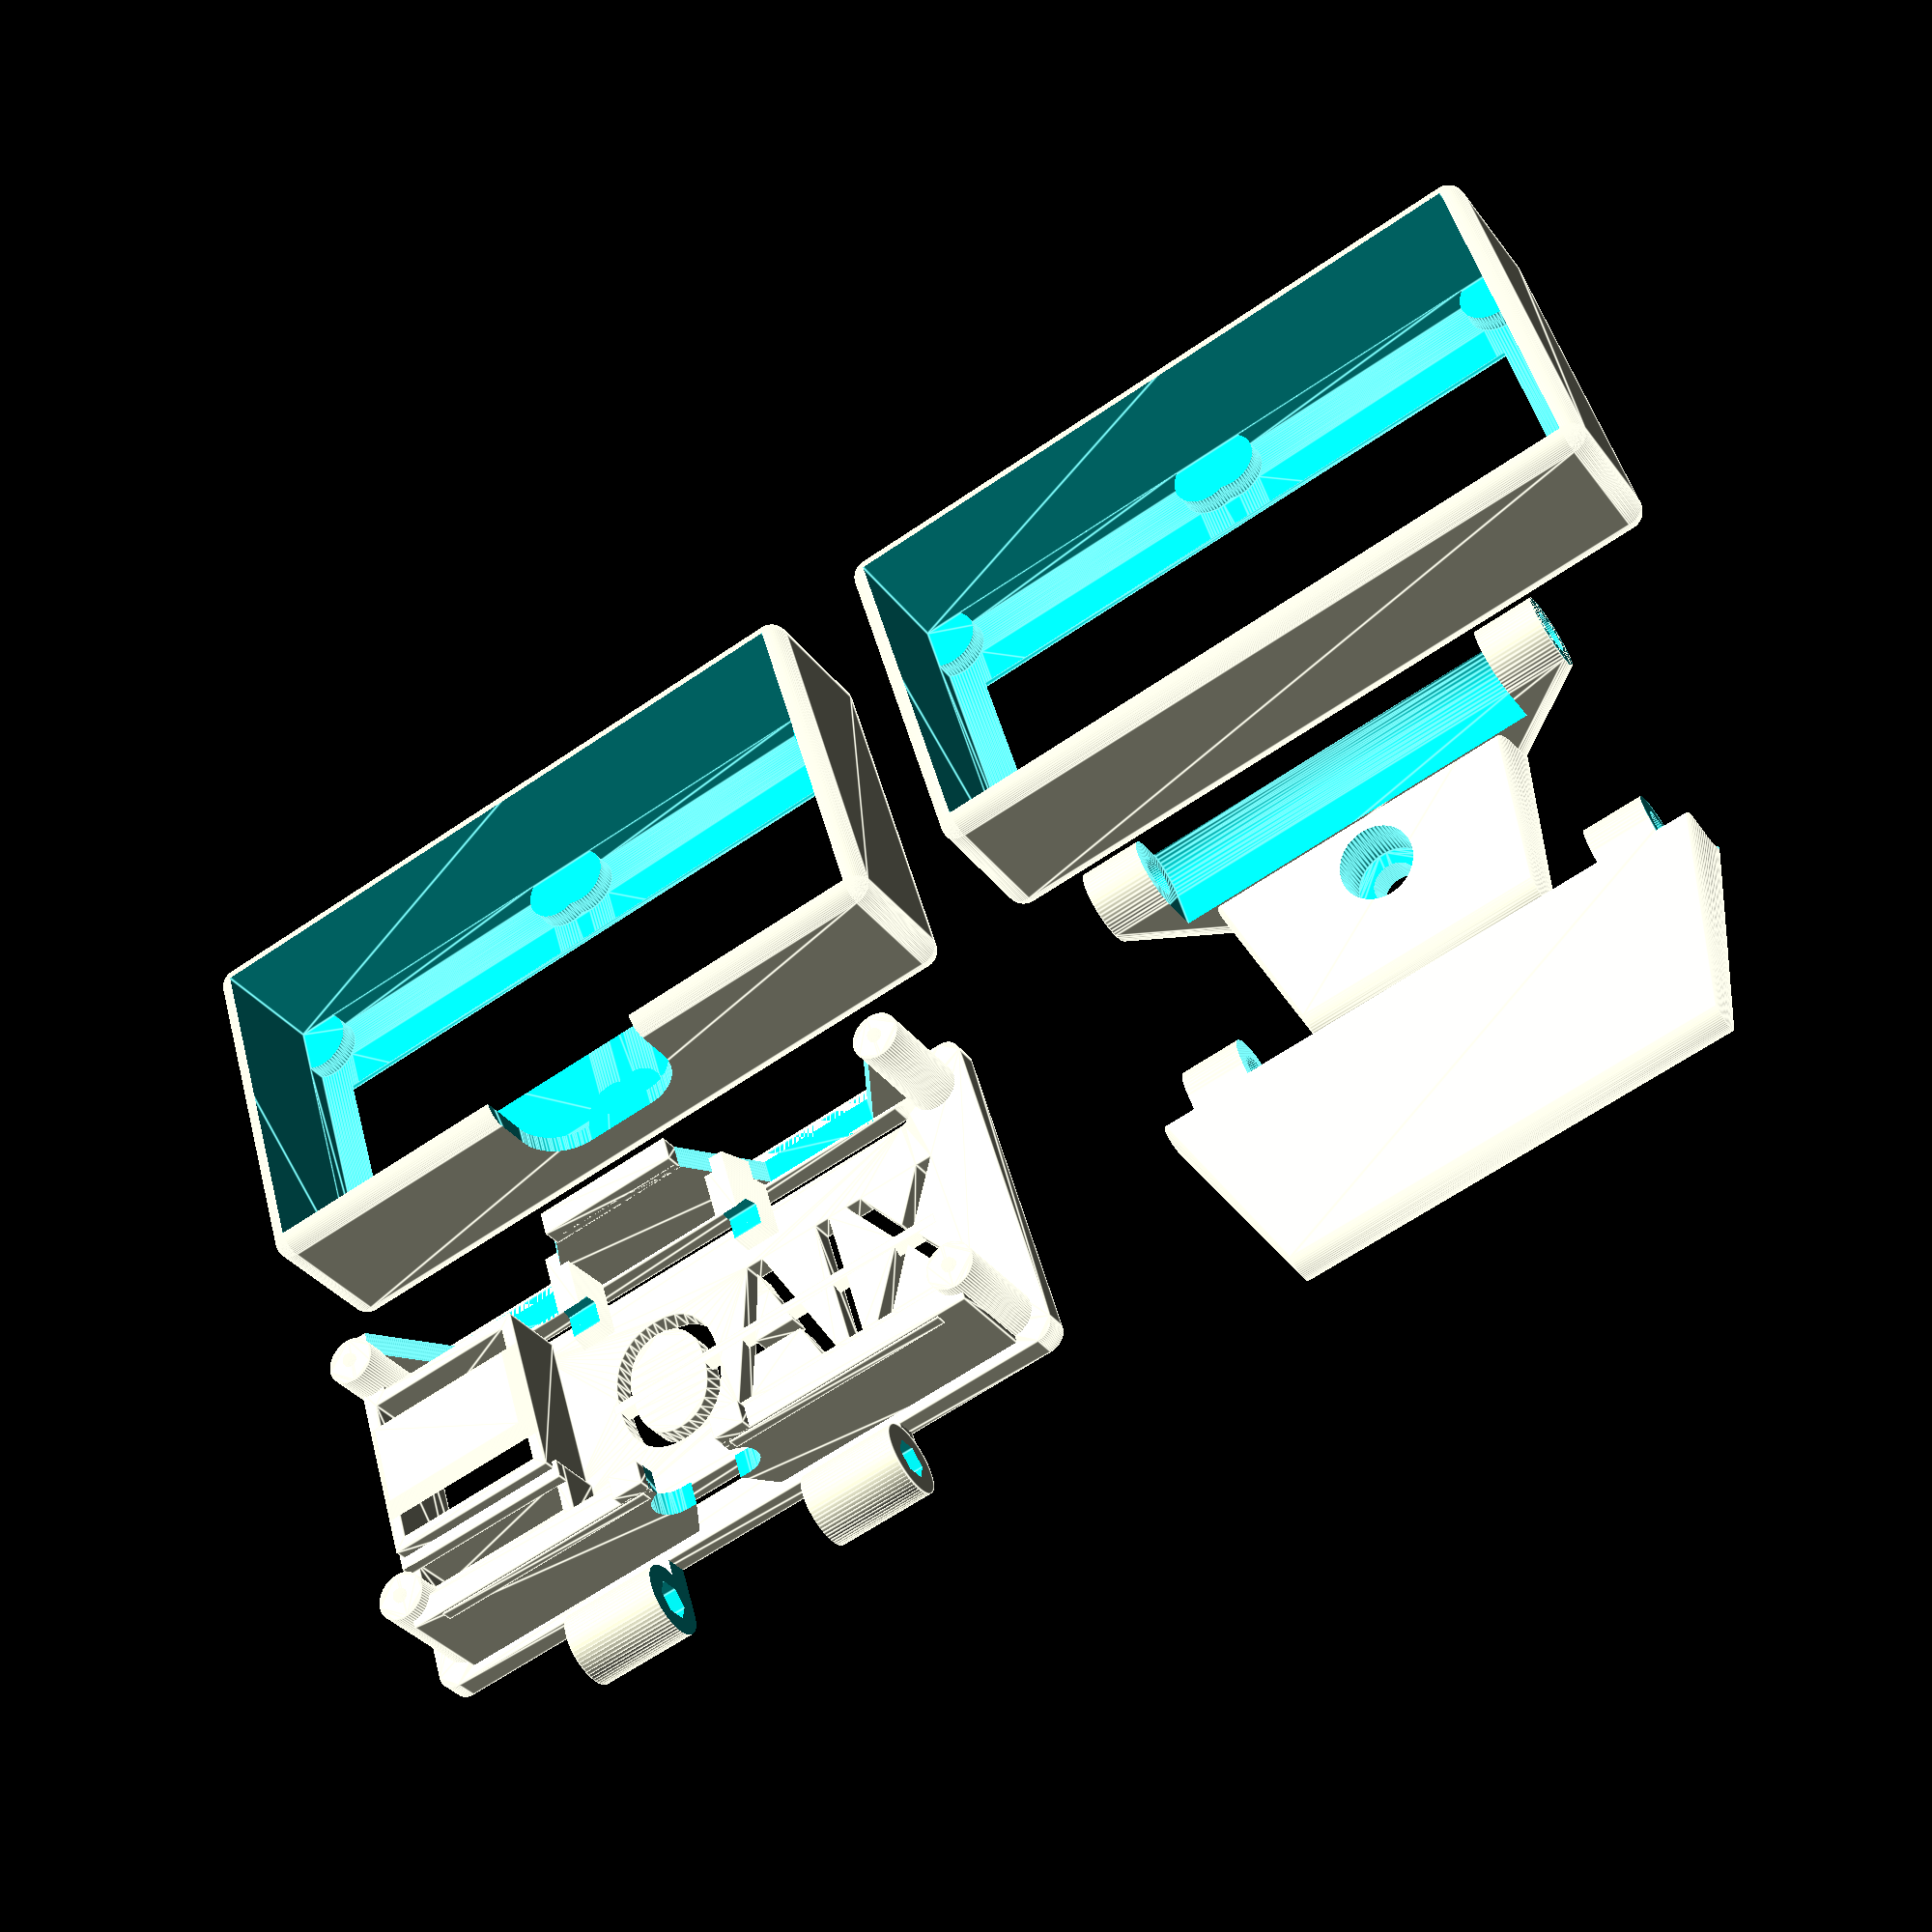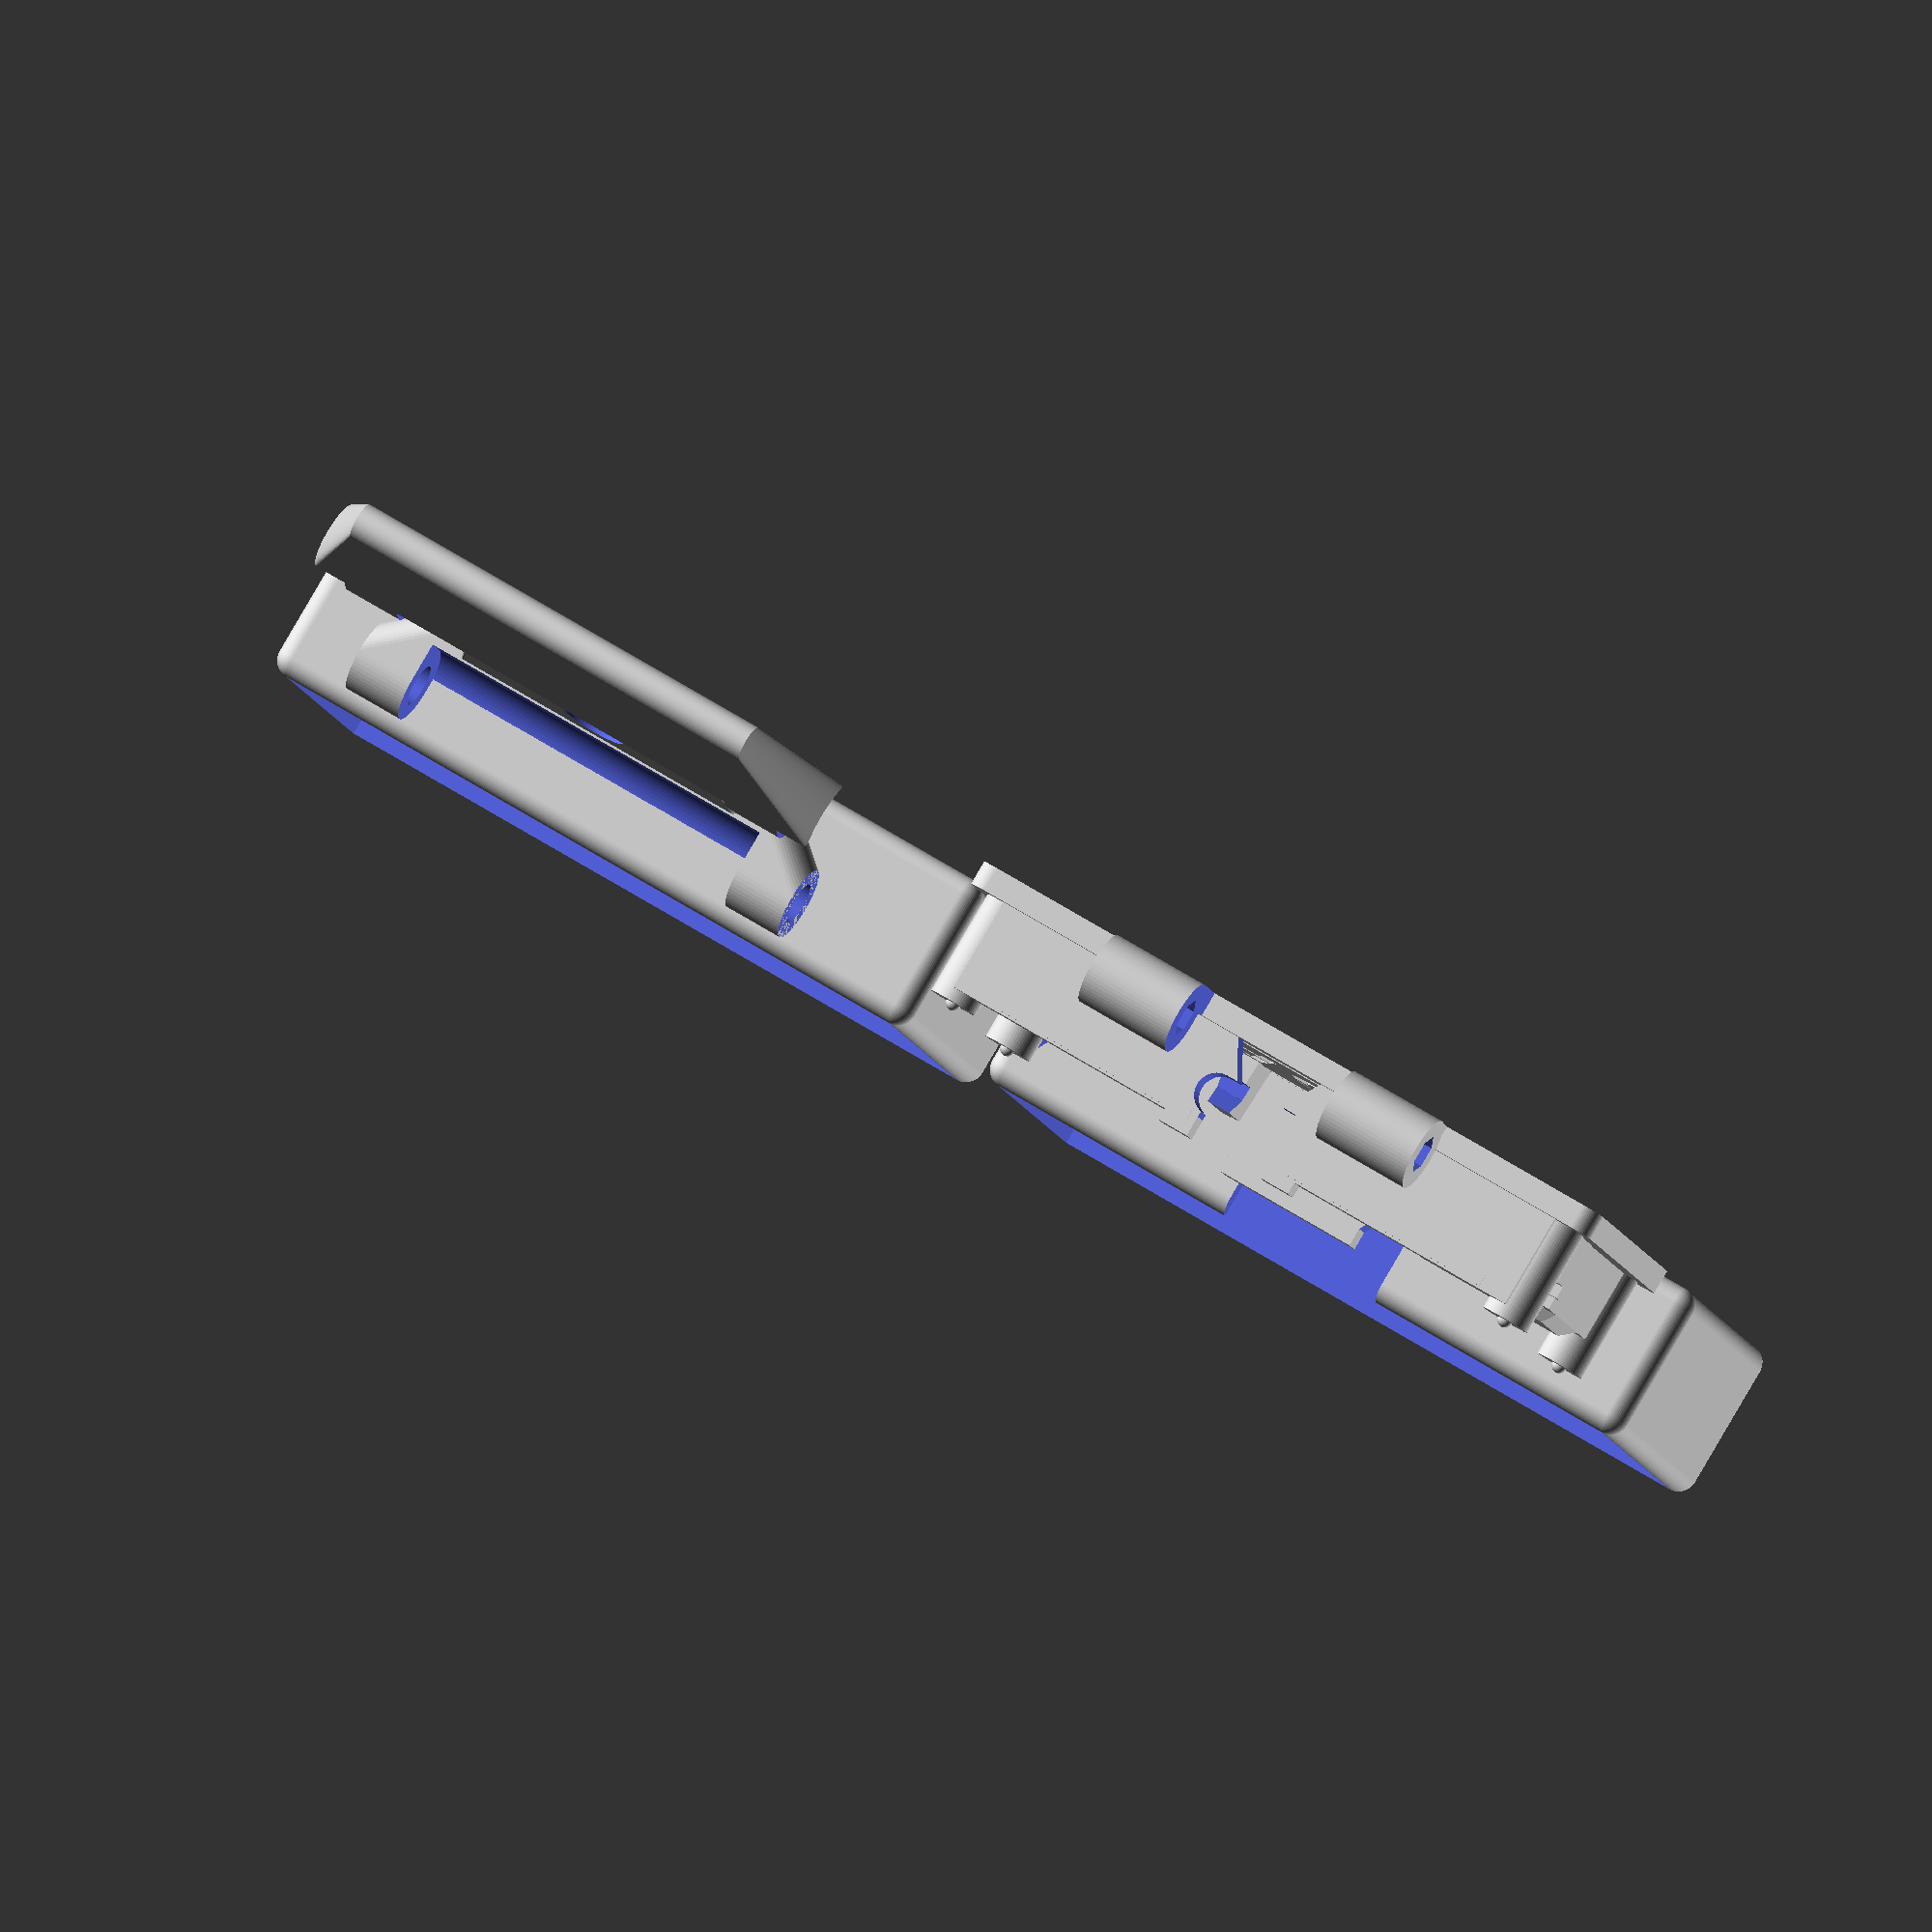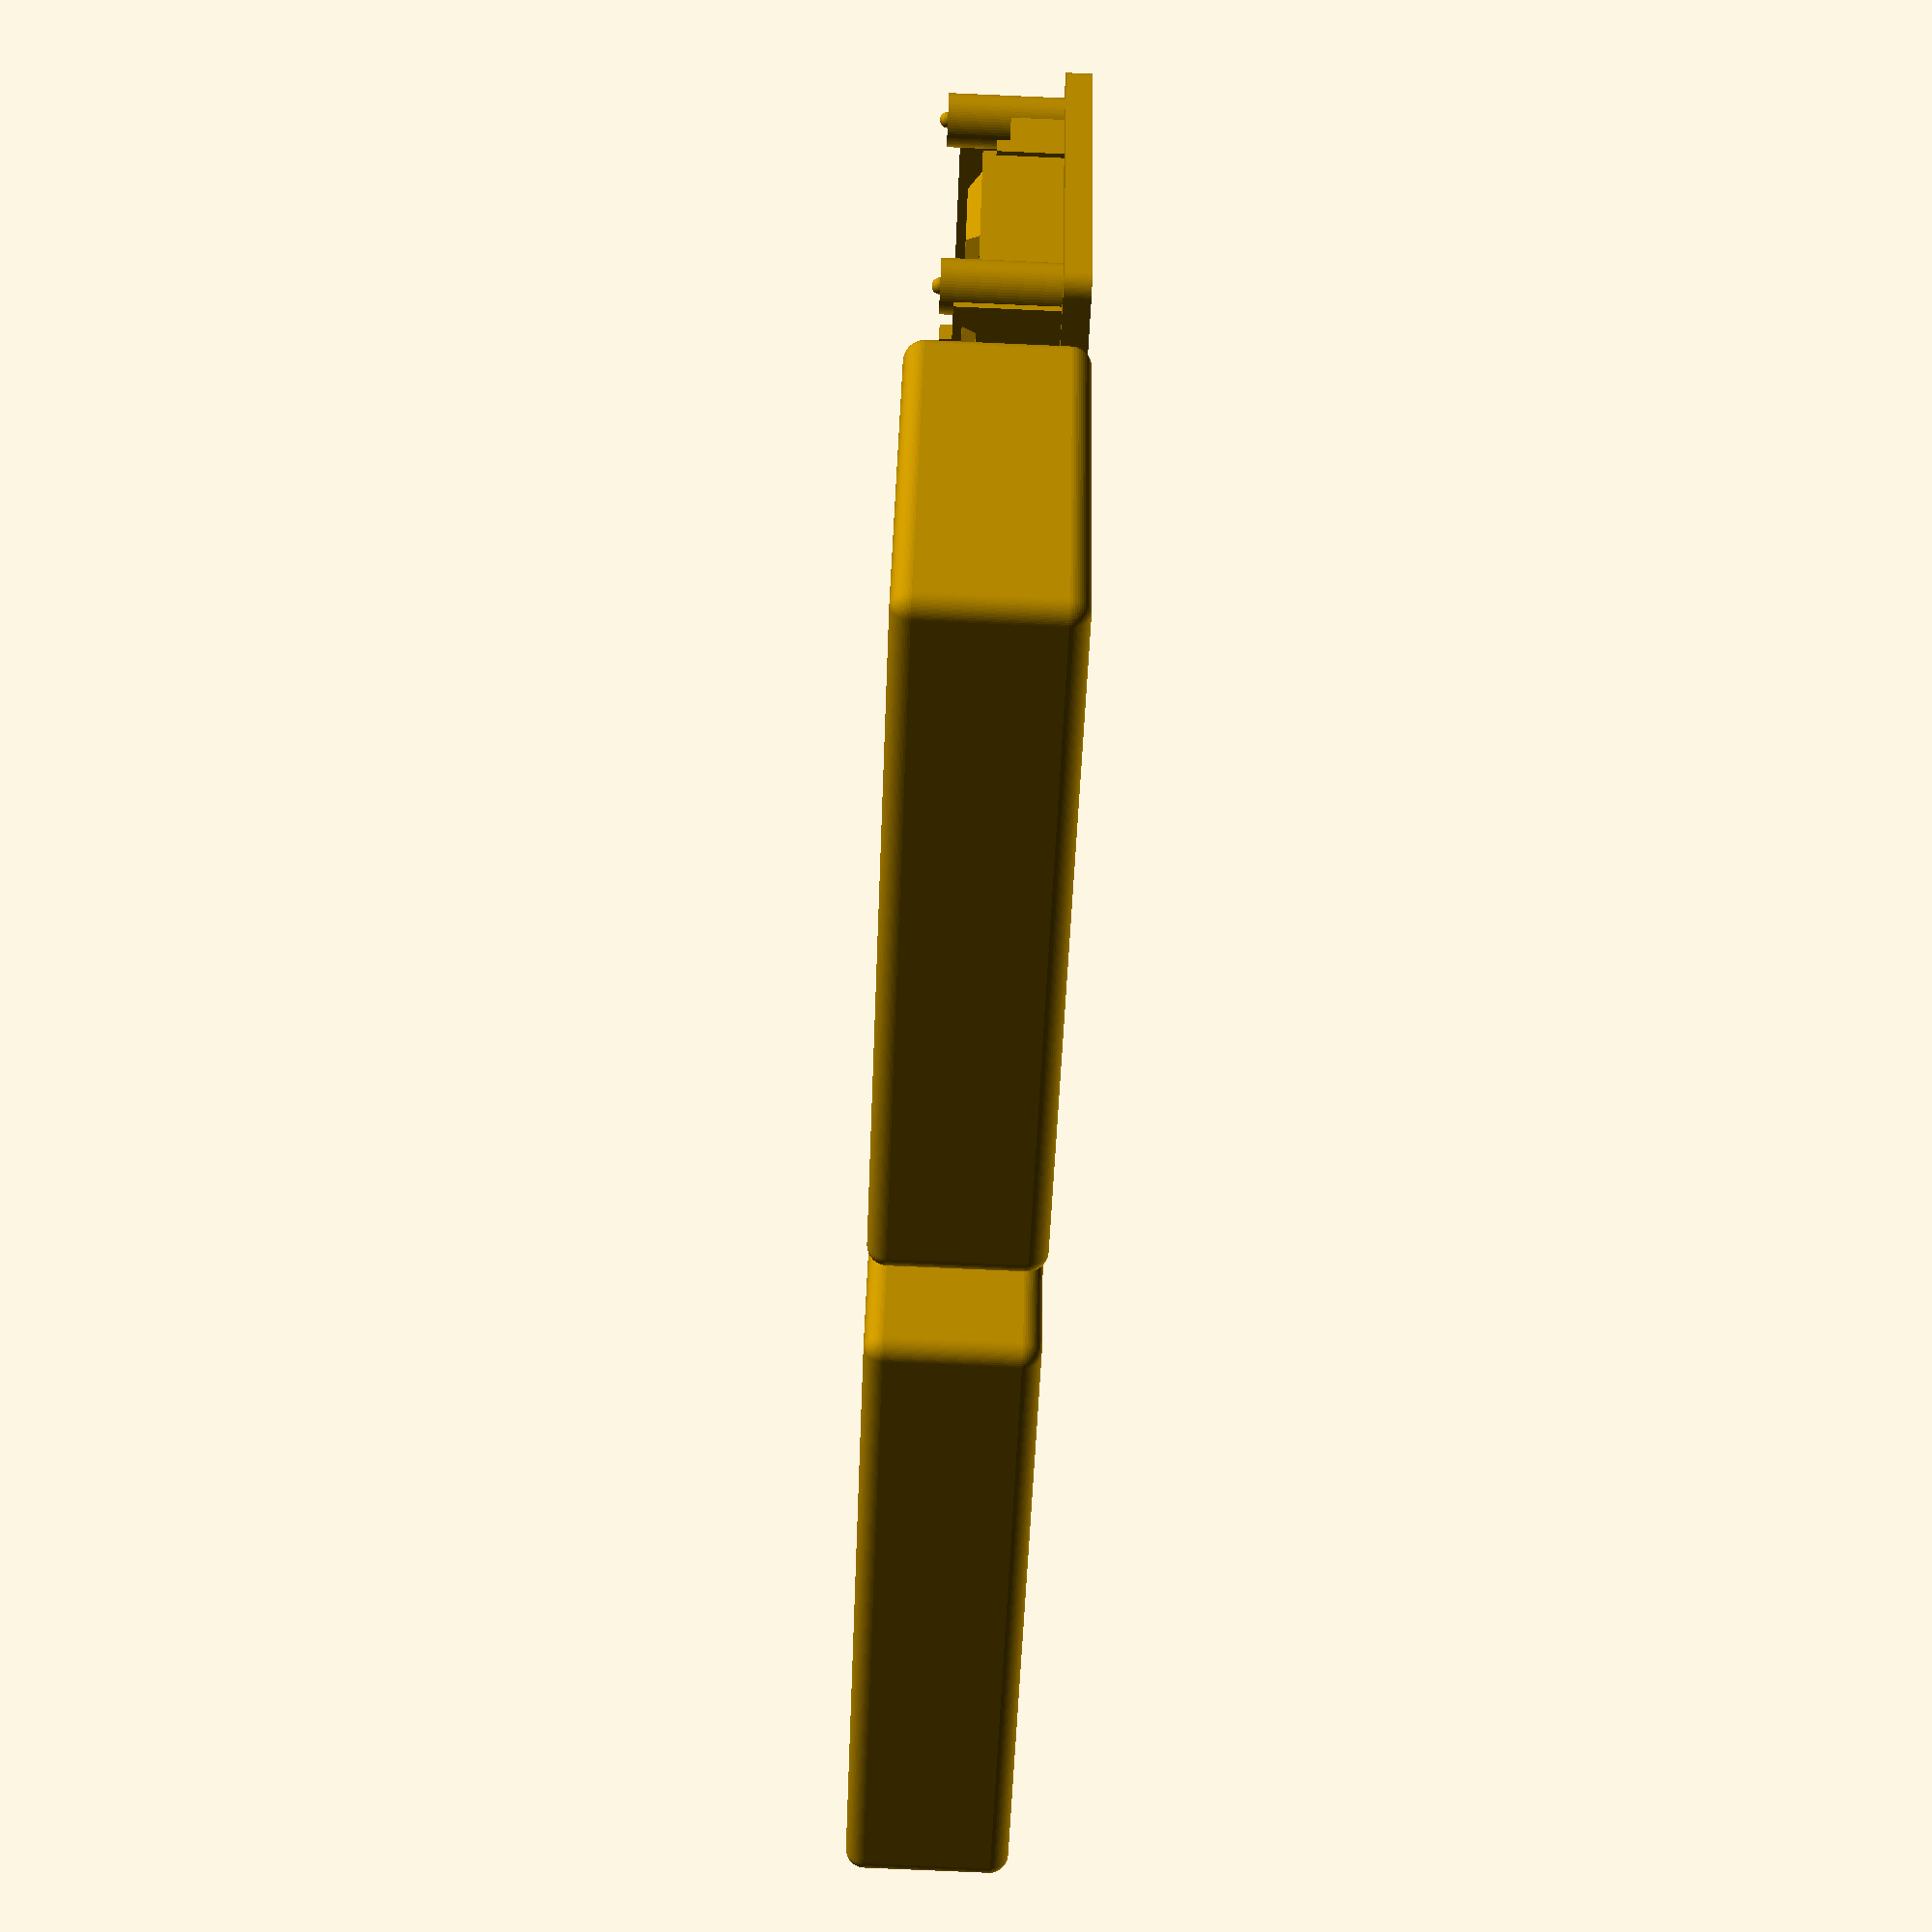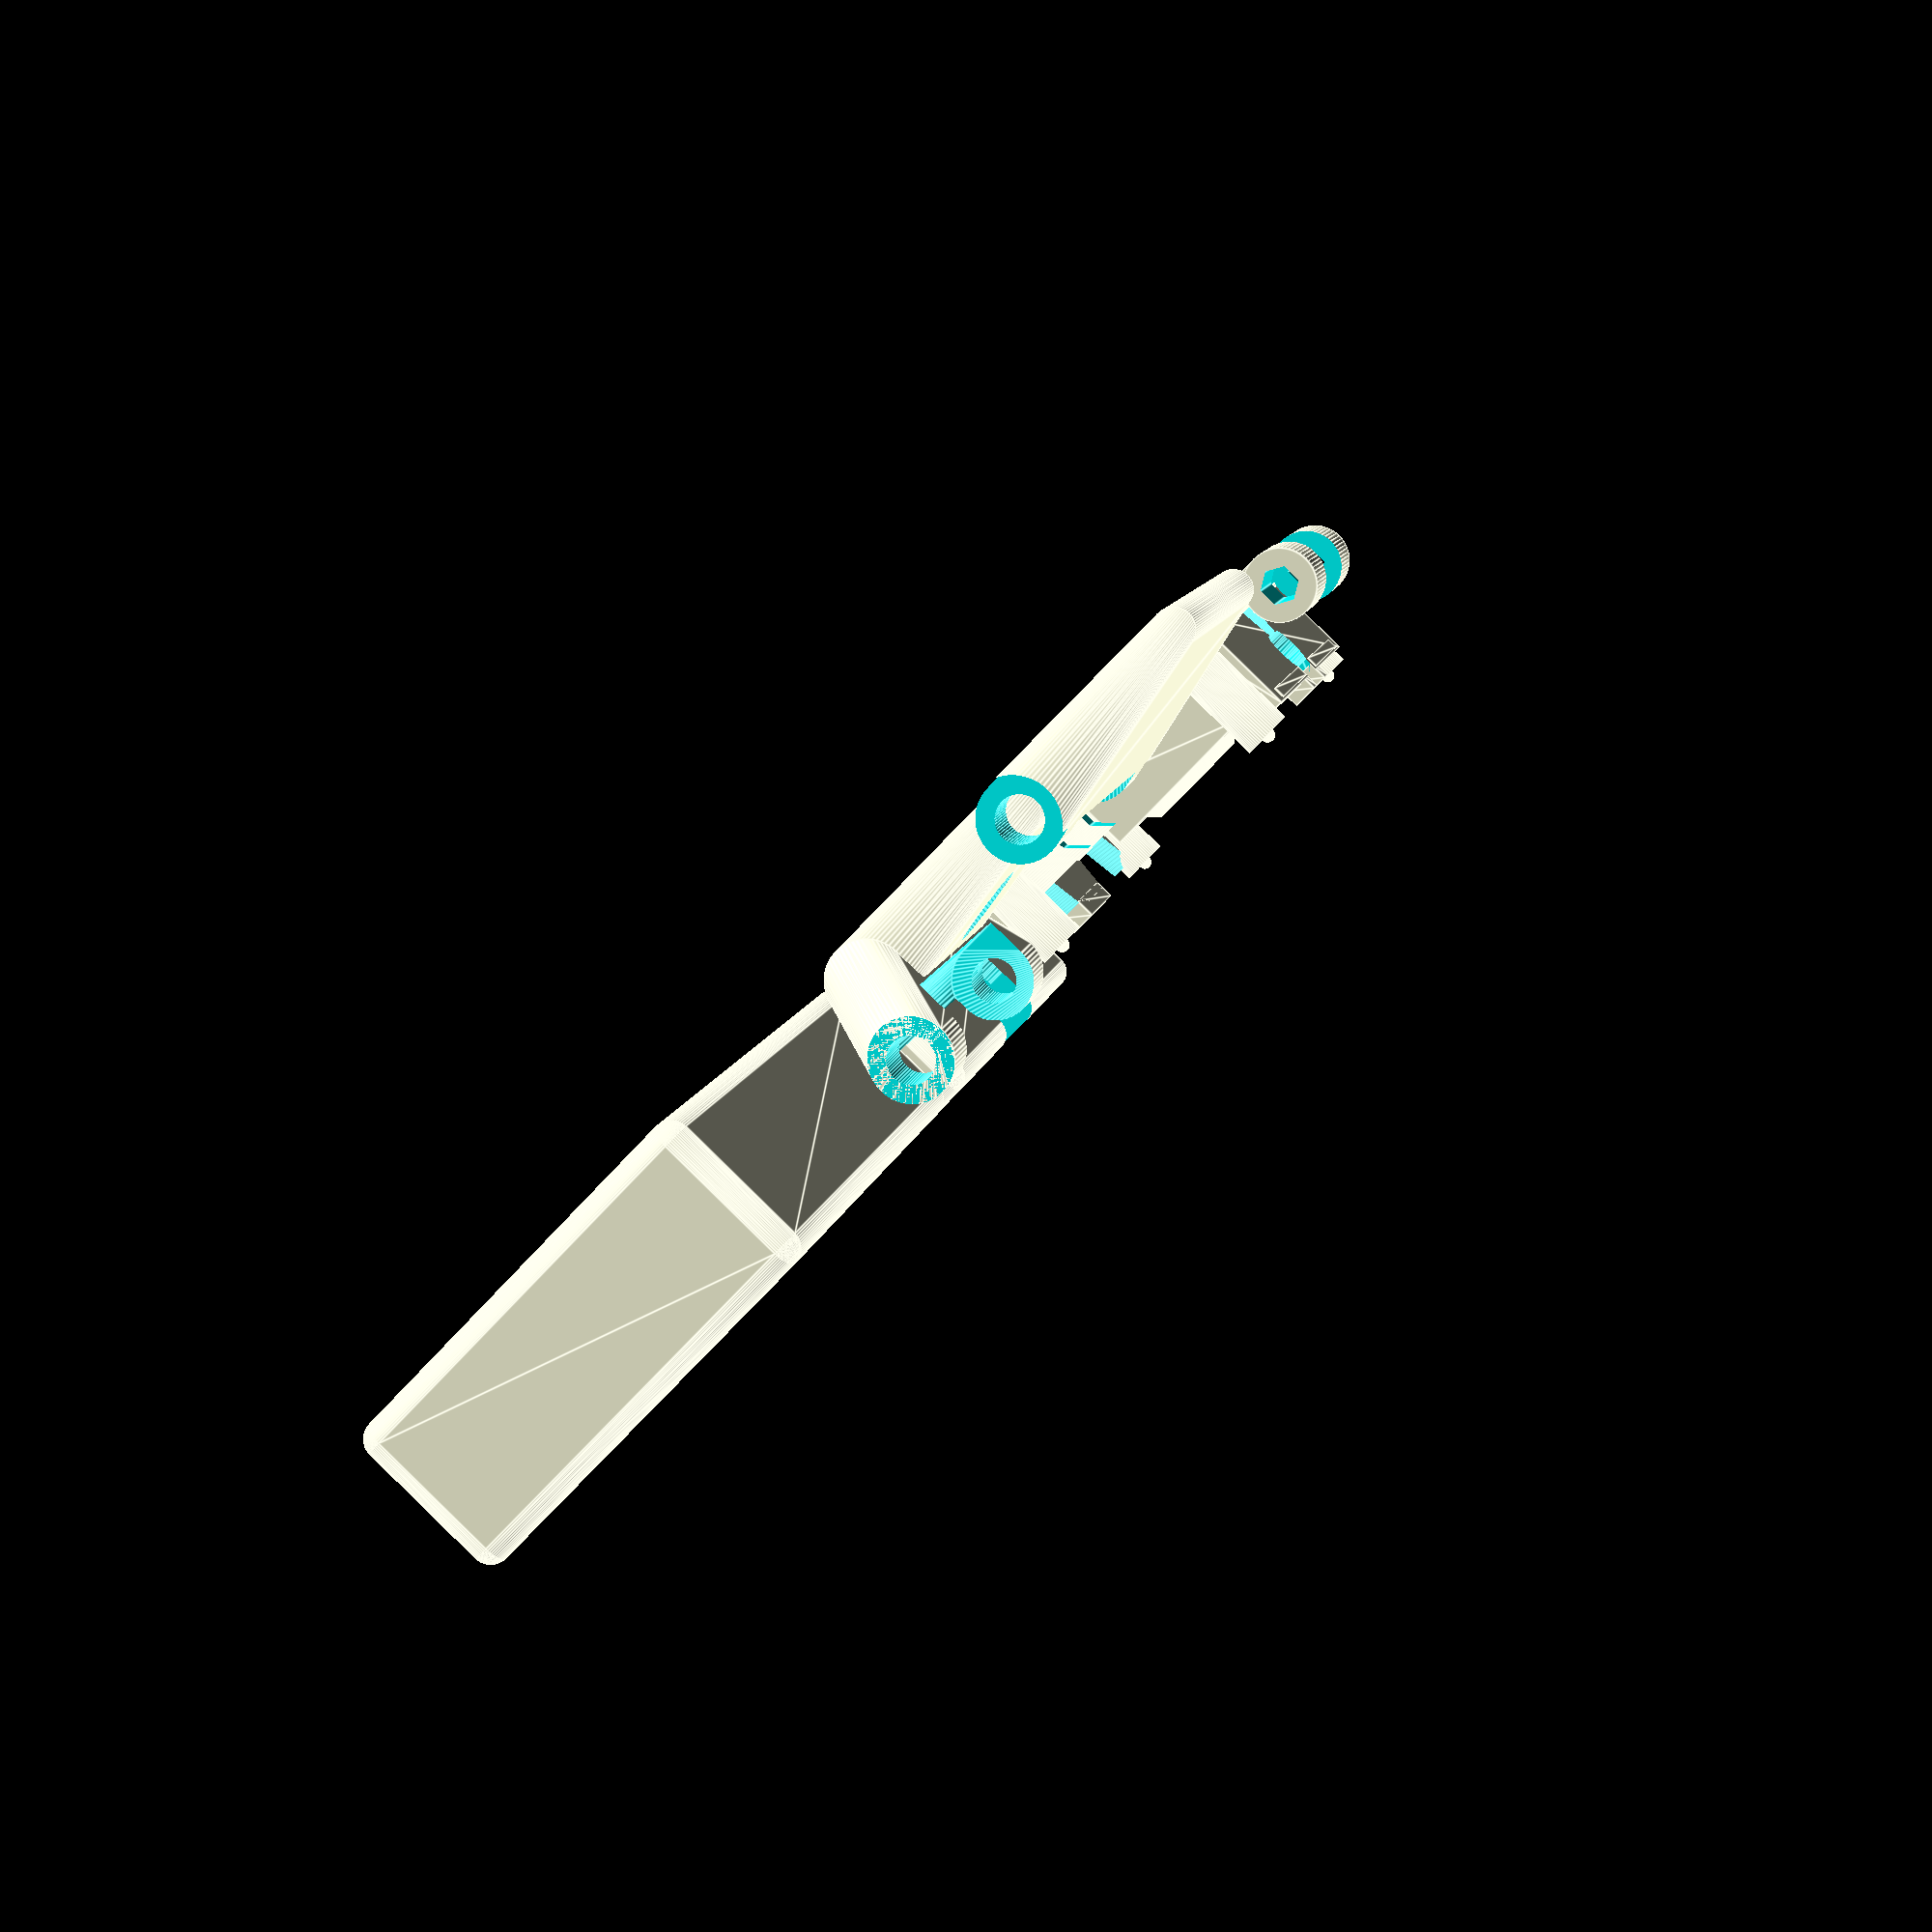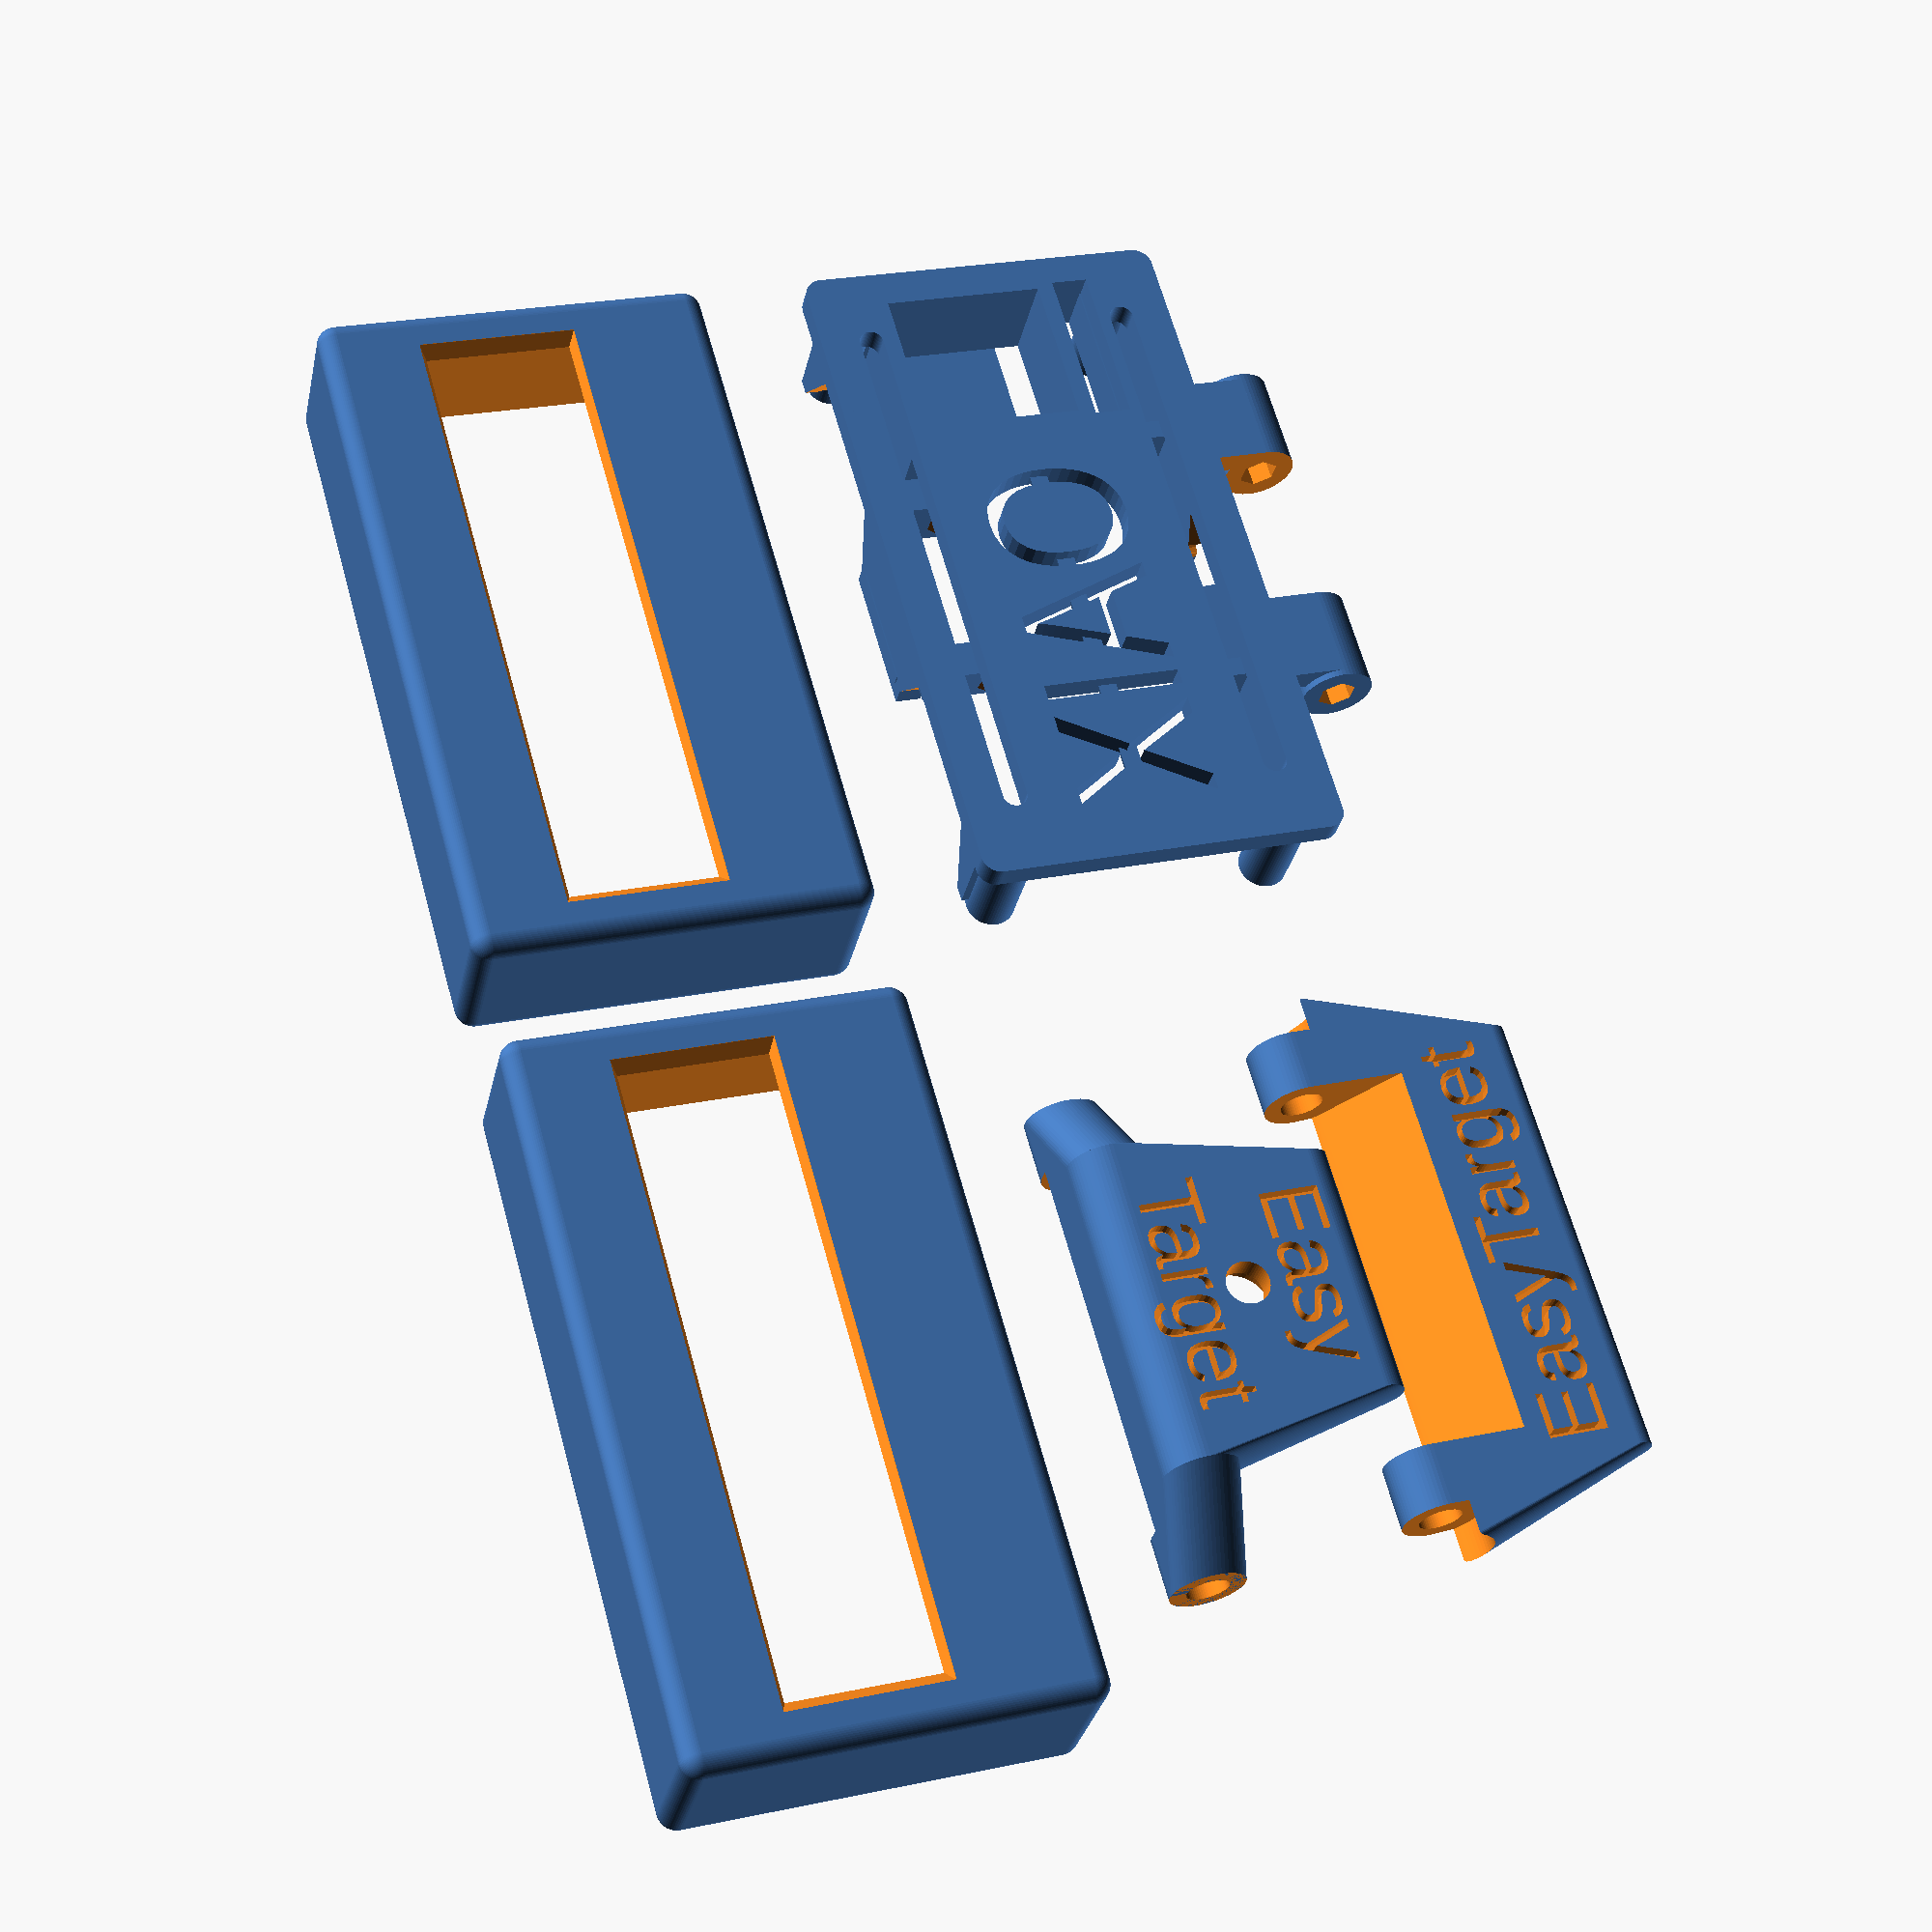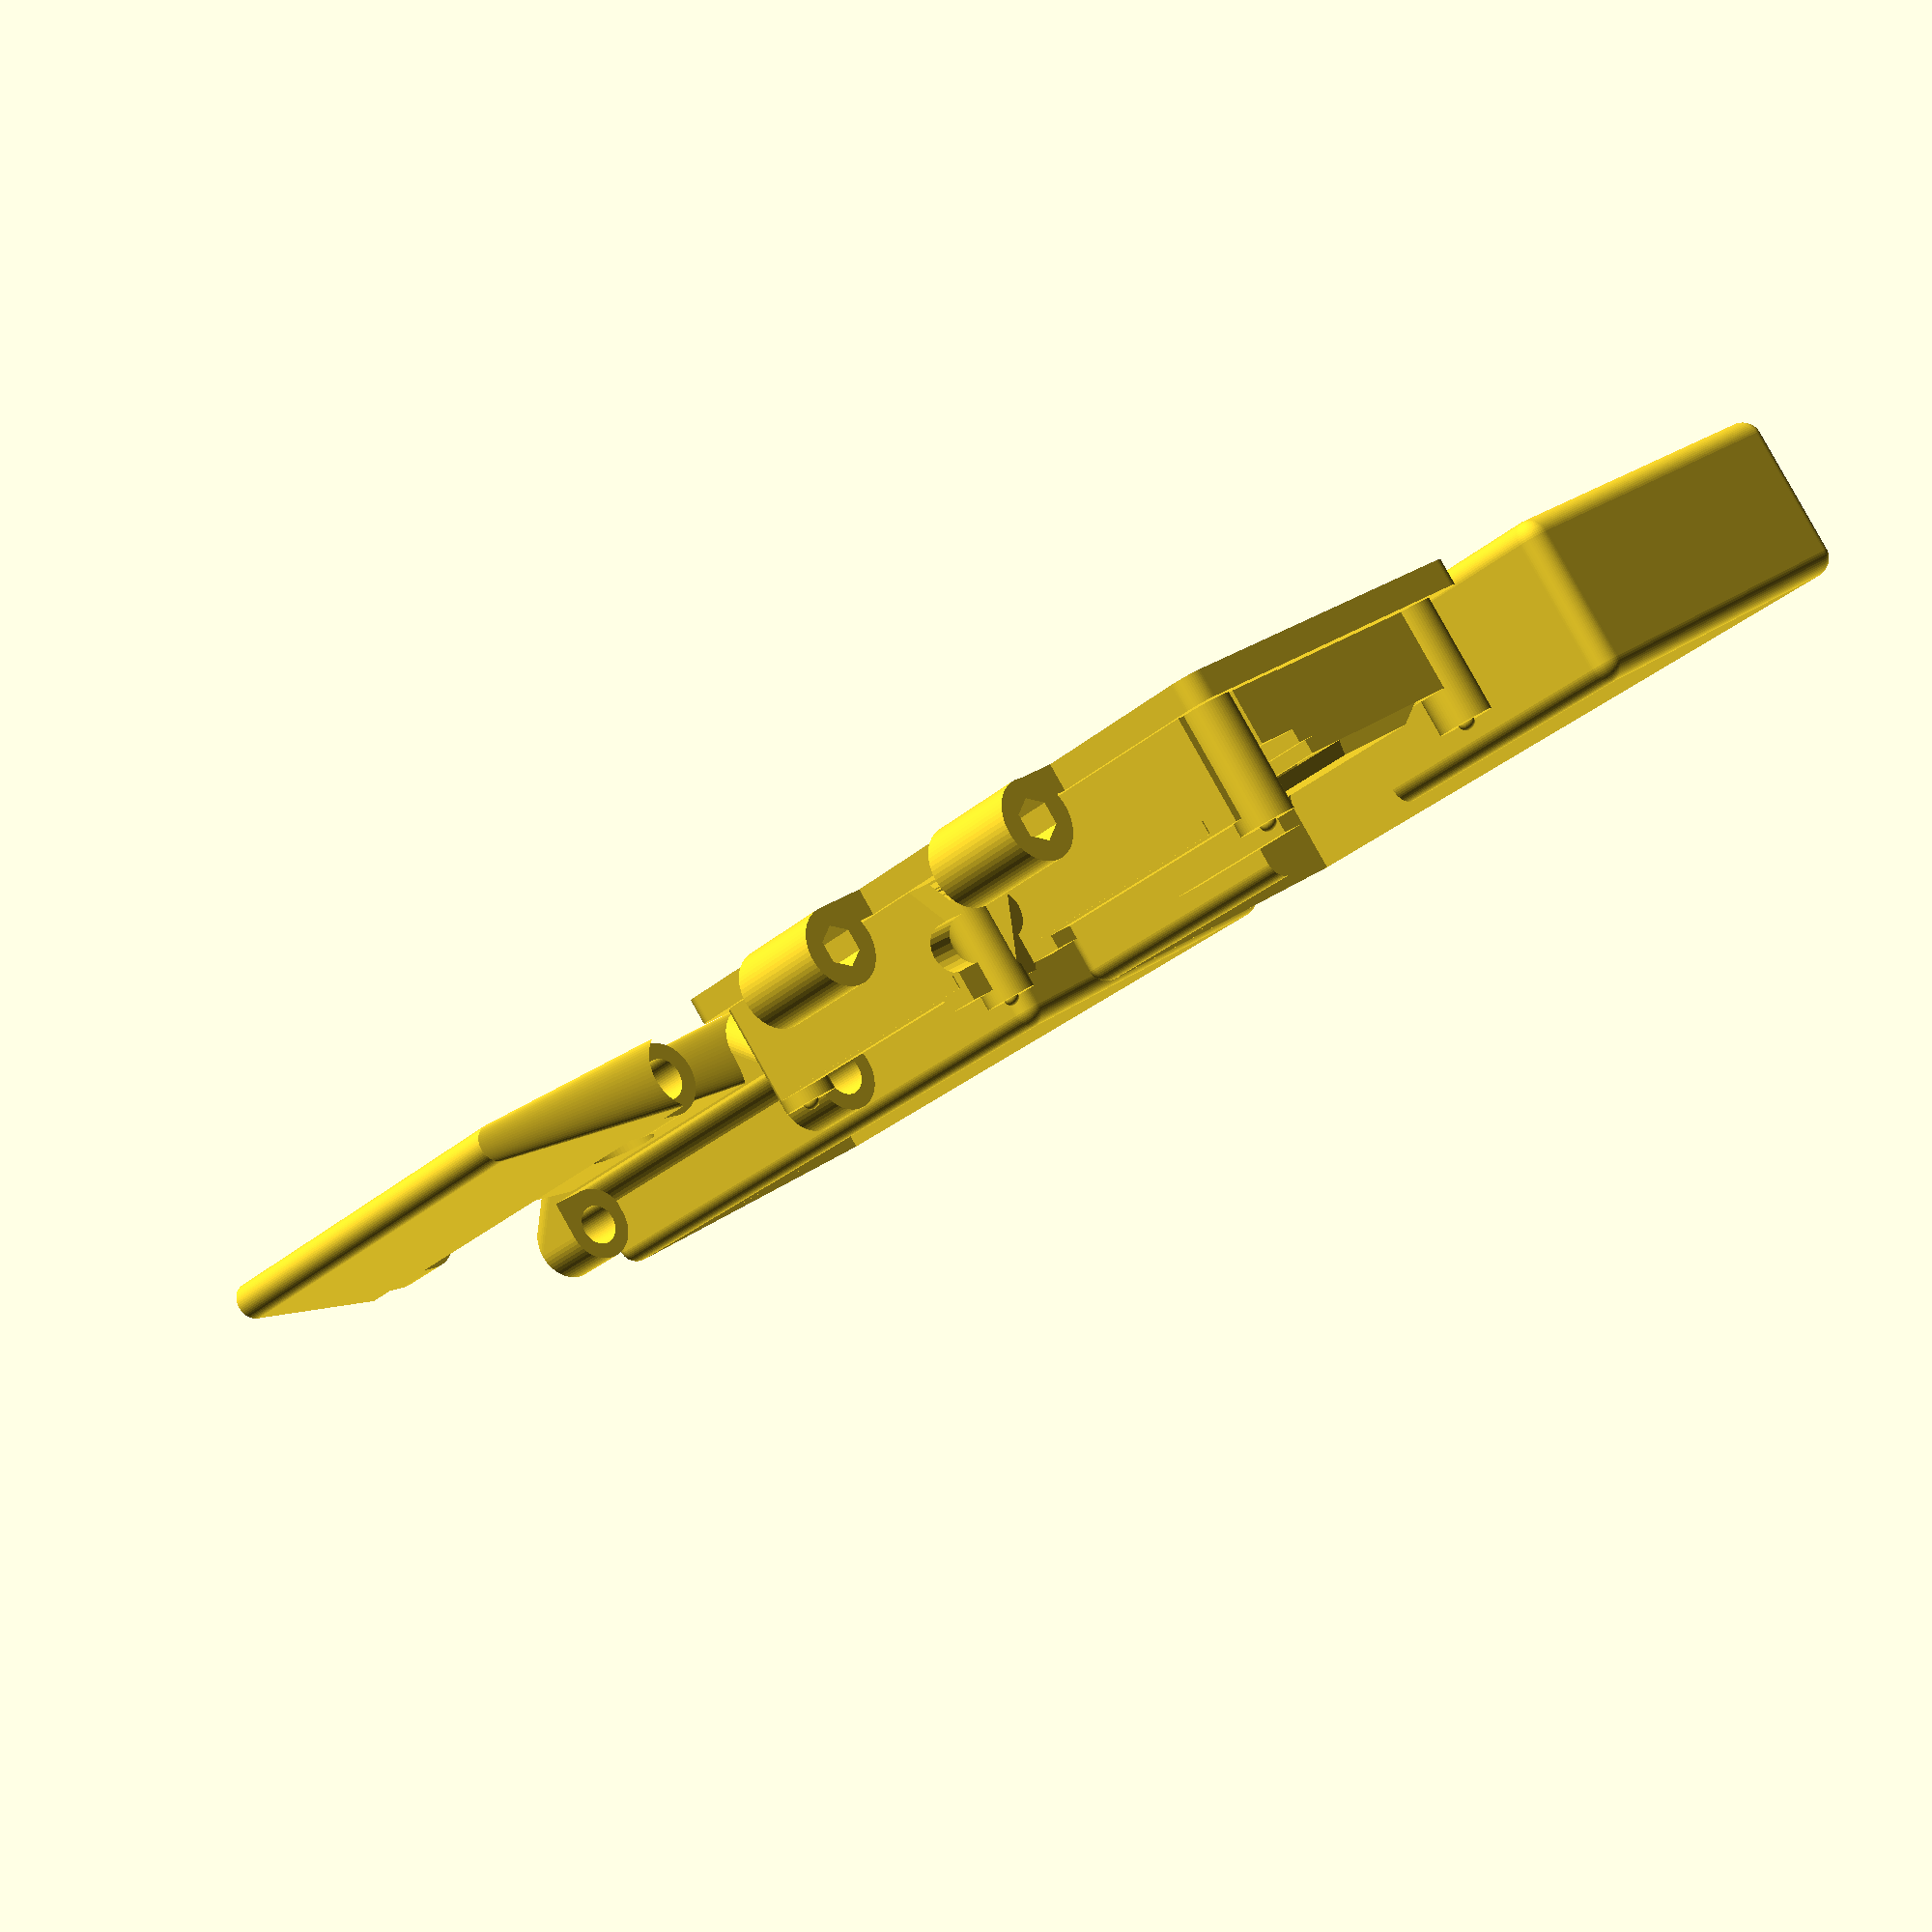
<openscad>
// PrintPy2040 Case

// This is a very small model, 60 is fine here:
$fn=60;
// I override in a lot of places for speed and because
// the effects are simply not visible on mm-sized bits.

// OLED screen modules
sx = 27.4;              // Board width
sy = 28;                // Board height
vx = 21.7;              // viewport width
vy = 10.8;              // viewport height
vo = -1.75;             // viewport y offset
holeOff = 23.5/2;       // Holes are 23.5mm apart
pinOff = (sy/2)-1.5;    // Pins on PCB are 1.5mm from edge
screenOff = (sx/2)+0.1; // X offset for each screen + gap

// Case size (x,y based on screen dimensions)
inX = (2*sx)+1; // basic interior space based on screens
inY = sy+1;
inZ = 10;       // how deep (depends on cpu board etc..)
wallRad=1.5;    // round off (case thickness)

printing = true;
assemble = !true;

if(printing) {
  casebody([0,20,0],[0,0,180]);
  casebody([66,20,0],[0,0,180],usb=false);
  caseback([0,-20,0]);
  foot([66,-25,3]);
  mount([66,-8,9],[90,0,180]);
} else if (assemble) rotate([90,0,0]) {
  footangle = 105;
  // printable bits
  color("WhiteSmoke",0.6)
  casebody([0,0,inZ+5.1],[180,0,0]);
  color("MediumPurple")
  caseback();
  color("MediumPurple",1)
  foot([0,-19.5,3],[footangle,0,0]);
  //mount([0,-19.5,3],[footangle,0,0]);
  // components
  screens([0,0,inZ+0.8],[0,0,0]);
  rp2040([0,-12.2,4]);
  socket([-19.4,-7.5,6],[180,0,0]);
  button([-19.5,2,8],[0,180,0]);
  3x12hexhead([23.1,-19.5,3],[0,-90,0]);
  3x12hexhead([-23.1,-19.5,3],[0,90,0]);
} else {
  // work area
  difference() {
    union() {
      *casebody([0,0,inZ+5.1],[180,0,0]);
      caseback();
      rp2040([0,-12.2,4]);
      *screens([0,0,inZ+0.8],[0,0,0]);
    }
    // Intersector.. for layout checking
    translate([10,-50,-10])
    *cube([100,100,100]);
  }
}

// TODO: Widen window.?
module casebody(pos=[0,0,0],rot=[0,0,0],usb=true)
translate(pos) rotate(rot) {
  difference() {
    // Basic shape
    minkowski() {
      translate([0,0,inZ/2+wallRad])
      cube([inX,inY,inZ],center=true);
      sphere(wallRad);
    }
    // Screen Opening, 0.5mm margin)
    hull() {
      x=(2*(screenOff+(vx/2)))+1;
      y=vy+1;
      translate([0,vo,0])
      cube([x+2,y+1,0.1],center=true);
      translate([0,vo,1])
      cube([x,y,0.1],center=true);
    }
    // Display mounts
    // Section with fat pins to support oleds
    translate([0,0,1])
    linear_extrude(height=1.8,convexity=8) {
      difference() {
        square([inX,inY],center=true);
        for(o=[-screenOff,screenOff])
          for(x=[o-holeOff-1,o+holeOff+1],
              y=[-holeOff-1,holeOff+1])
        translate([x,y]) circle(2.6);
      }
    }
    // Now the rest of the body to the back.
    translate([0,0,2.7])
    linear_extrude(height=2*inZ,convexity=8) {
      square([inX,inY],center=true);
    }
    if (usb) {
      translate([0,10,inZ-1.5])
      rotate([90,0,0])
      hull() {
        translate([3,0,0])
        cylinder(r=4, h=30, center=true);
        translate([-3,0,0])
        cylinder(r=4, h=30, center=true);
        translate([0,5,0])
        cube([14,10,30],center=true);
      }
    }
  }
}

module caseback(pos=[0,0,0],rot=[0,0,0])
translate(pos) rotate(rot) {
  //Baseplate
  linear_extrude(height=2,convexity=20) {
    difference() {
      minkowski() {
        square([inX-wallRad,inY-wallRad],center=true);
        circle(wallRad);
      }
      // button opening
      translate([-19.4,2]) square([12.5,13.2],center=true);
      // vents
      hull() {
        translate([-22,11]) circle(d=2);
        translate([22,11]) circle(d=2);
      }
      hull() {
        translate([-22,-11]) circle(d=2);
        translate([22,-11]) circle(d=2);
      }
      // logo
      translate([8,0])
      mirror([1,0])
      scale([1,1.2])
      text("XIAO",halign="center",valign="center",size=10,$fn=24);
      // Socket
      translate([-19.4,-7.5])
      square([13.4,3],center=true);
    }
  }
  // support the logo
  translate([7,0.25,1])
  linear_extrude(height=1,convexity=10,scale=[0.9,0.6]) {
    square([34,1.5],center=true);
  }
  // foot mount
  translate([0,-19.5,3])
  rotate([0,90,0])
  difference() {
    union() {
      cylinder(d=6,h=30,center=true);
      translate([1,0,-14.5])
      cube([2,6,8]);
      translate([1,0,6.5])
      cube([2,6,8]);
    }
    cylinder(d=3.2,h=33,center=true,$fn=6);
    translate([0,0,0])
    cube([8,10,14],center=true);
  }
  // Walls to grip onto case
  difference() {
    linear_extrude(height=inZ-1+0.7,convexity=8) {
      difference() {
        square([51,inY-0.3],center=true);
        square([inX-4.5,inY-4.5],center=true);
      }
    }
    // The USB-C socket hole
    translate([0,-10,6.8])
    rotate([90,0,0])
    hull() {
      for (x=[-1,1]) {
        translate([x*3,0,0])
        cylinder(d=3.5,h=10,$fn=24);
      }
    }
    // Then cut wall to make the USB-C clip
    translate([0,-13,6])
    linear_extrude(height=inZ,convexity=10) {
      square([6.75,4],center=true);
    }
    translate([0,-13,0])
    linear_extrude(height=6,convexity=10,scale=[0.3,1]) {
      square([10,4],center=true);
    }
    // gaps in upper wall
    for (x=[-1,1]) {
      translate([15*x,13,2])
      linear_extrude(height=inZ-1,convexity=10,scale=[2,1]) {
        square([10,4],center=true);
      }
    }
  }
  // Lip on walls to grip case
  translate([0,0,8.5])
  linear_extrude(height=1,convexity=8) {
    difference() {
      square([46,inY-0.1],center=true);
      square([inX-3,inY-3],center=true);
      translate([0,-12])
      square([8,8],center=true);
      for (x=[-1,1]) {
        translate([16*x,12])
        square([22,8],center=true);
      }
    }
  }
  // clip posts at other end of MCU
  difference() {
    for (x=[-1,1]) {
      translate([x*7,7.8,2])
      linear_extrude(height=4.6, convexity=10, scale=[0.66,0.9]) {
        translate([1*x,3])
        square([3,7],center=true);
      }
    }
    translate([0,8.3,4.6])
    cube([20,2,1.2],center=true);
    translate([0,7.8,5.5])
    rotate([45,0,0])
    cube([20,1.7,2.55],center=true);
  }
  // brace clip walls
  for (x=[-1,1]) {
    translate([11.8*x,-14.2,2])
    linear_extrude(height=7,convexity=10,scale=[1,0.3]) {
      translate([0,3])
      square([1.6,6],center=true);
    }
  }
  // screen support pins
  for (x=[-1,1],y=[-1,1]) {
    translate([(x*screenOff)+(x*holeOff),y*holeOff,inZ+0.7])
    sphere(0.6);
  }
  // screen support posts
  linear_extrude(height=inZ+0.7,convexity=10) {
  for (x=[-1,1],y=[-1,1])
    translate([(x*screenOff)+(x*holeOff),y*holeOff])
    circle(2);
  }
  // support screens in center
  translate([0,0,inZ-1])
  linear_extrude(height=1.7,convexity=8) {
    difference() {
      square([12,inY-0.3],center=true);
      square([inX-4.5,inY-4.5],center=true);
      translate([0,-13,6])
      square([6.75,4],center=true);
    }
  }
  // Button recess
  translate([-19.4,2,2])
  linear_extrude(height=6,convexity=20) {
    difference() {
      square([14.5,15.2],center=true);
      square([12.5,13.2],center=true);
    }
    // Fillet to connect to the nearby screen post
    translate([-7.25,7.5])
    square([2,1]);
  }
  // Button support
  translate([-19.4,2,8])
  linear_extrude(height=1,convexity=20,scale=[0.87,0.8]) {
    square([14.5,9],center=true);
  }
  // socket support
  translate([-19.4,-7.5,2])
  linear_extrude(height=4,convexity=20) {
    difference() {
      square([15.2,5],center=true);
      square([13.4,2.8],center=true);
    }
  }
  translate([-19.4,-5.8,6.5])
  cube([15.2,1.6,1],center=true);
}

module foot(pos=[0,0,0],rot=[0,0,0])
translate(pos) rotate(rot) {
  rotate([0,90,0])
  difference() {
    hull() {
      cylinder(d=6,h=46,center=true);
      translate([1.5,-16,0])
      cylinder(d=3,h=36,center=true);
    }
    hull() {
      cylinder(d=6.4,h=30.3,center=true);
      translate([6,-6,0])
      cylinder(d=6.4,h=30.3,center=true);
    }
    cylinder(d=3.4,h=41,center=true);
    for (z=[-22,22]) {
      translate([0,0,z])
      cylinder(d=6.6,h=4,center=true);
    }
    rotate([0,90,0])
    translate([0,-14,1.8])
    linear_extrude(height=2,convexity=10) {
      text("EasyTarget",size=5,halign="center",$fn=24);
    }
  }
}

module mount(pos=[0,0,0],rot=[0,0,0])
translate(pos) rotate(rot) {
  rotate([90,-90,90])
  difference() {
    union() {
      hull() {
        cylinder(d=6,h=40,center=true);
        translate([0,6,0])
        cylinder(d=6,h=26,center=true);
      }
      hull() {
        translate([0,6,0])
        cylinder(d=6,h=26,center=true);
        translate([-15,7,0])
        cylinder(d=4,h=20,center=true);
      }
    }
    cylinder(d=3.4,h=41,center=true);
    hull() {
      cylinder(d=6.4,h=30.3,center=true);
      translate([-6,0,0])
      cylinder(d=6.4,h=30.3,center=true);
    }
    for (z=[-22,22]) {
      translate([0,0,z])
      cylinder(d=6.6,h=4,center=true);
    }
    rotate([0,90,90])
    translate([0,10,8])
    linear_extrude(height=1.1,convexity=10) {
      text("Easy",size=5,halign="center");
    }
    rotate([0,90,90])
    translate([0,0.5,8])
    linear_extrude(height=1.1,convexity=10) {
      text("Target",size=5,halign="center",$fn=24);
    }
    rotate([0,90,90])
    translate([0,7,3])
    linear_extrude(height=10,convexity=10) {
      circle(d=3.5);
    }
    rotate([0,90,90])
    translate([0,7,3])
    linear_extrude(height=4,convexity=10) {
      circle(d=6);
    }
  }
}

// Modules and parts

// Two screens with correct spacing.
module screens(pos=[0,0,0],rot=[0,0,0])
translate(pos) rotate(rot) {
  // left
  oled([-screenOff,0,0]);
  // right
  oled([screenOff,0,0]);
  // tape that seals the join..
  color("black")
  cube([2,sx-6,0.02],center=true);
}

// OLED is based on a generic JMD0.96A-2 module
module oled(pos=[0,0,0],rot=[0,0,0],pins=false)
translate(pos) rotate(rot) {
  color("blue")
  linear_extrude(height=1.2,convexity=5)
  difference() {
    square([sx,sy],center=true);
    for(x=[-1,1],y=[-1,1])
      translate([x*holeOff,y*holeOff]) circle(d=2.3);
  }
  color("grey",0.7) {
    translate([0,-0.25,1.3])
    linear_extrude(height=1.4,convexity=5)
    square([sx,19.2],center=true);
    translate([0,-10,1.3])
    linear_extrude(height=0.8,convexity=5)
    square([12.5,7.8],center=true);
    translate([0,1.5,1.3])
    linear_extrude(height=1.8,convexity=5)
    square([sx,14.5],center=true);
  }
  for(x=[-3.81,-1.27,1.27,3.81]) {
    if (pins) {
      color("gold")
      translate([x,pinOff,-8.3])
      linear_extrude(height=11.3,convexity=5)
      square([0.6,0.6],center=true);
      color("grey")
      translate([x,pinOff,-2.5])
      linear_extrude(height=2.5,convexity=5)
      square([2,2.6],center=true);
    } else {
      color("gold")
      translate([x,pinOff,-1])
      linear_extrude(height=3,convexity=5)
      circle(d=1, $fn=24);
    }
  }
}

// A VERY common button design used in lots of kits etc.
module button(pos=[0,0,0],rot=[0,0,0])
translate(pos) rotate(rot) {
  color("Silver")
  linear_extrude(3.3,convexity=10) {
    square([11,11],center=true);
  }
  color("DimGray") {
    linear_extrude(3.3,convexity=10) {
      difference() {
        square([12,12],center=true);
        square([11,11],center=true);
      }
    }
    linear_extrude(4.1,convexity=10) {
      circle(3.4);
      for(x=[-1,1],y=[-1,1]) {
        translate([3.75*x,3.75*y]) circle(0.5);
      }
    }
    linear_extrude(7.2,convexity=10) {
      square([3,3],center=true);
    }
    translate([0,0,5.7])
    linear_extrude(2.3,convexity=10) {
      square([4,4],center=true);
    }
  }
  color("Gold")
  translate([0,0,-2])
  linear_extrude(3,convexity=10) {
    for(x=[-1,1],y=[-1,1]) {
      translate([2.5*x,6*y]) circle(0.5);
    }
  }
}

// Any XIAO module will fit, this model is the RP2040
module rp2040(pos=[0,0,0],rot=[0,0,90])
translate(pos) rotate(rot) {
  color("green")  // PCB
  linear_extrude(height=1.2, convexity=10) {
    difference() {
      minkowski() {
        translate([10.625,0])
        square([19.25,15.5],center=true);
        circle(r=1,$fn=24);
      }
      for (x=[3:2.54:19],y=[-9,-7.7,7.7,9]) {
        translate([x,y])
        circle(d=0.8, $fn=24);
      }
    }
  }
  color("silver")  // USB-C
  translate([-1.2,0,2.8])
  rotate([0,90,0])
  hull() {
    for (y=[-1,1]) {
      translate([0,y*2.9,0])
      cylinder(d=3.2,h=7.25,$fn=24);
    }
  }
  color("slategrey")  // mcu
  translate([12.75,0,1.2])
  linear_extrude(height=1,convexity=10) {
    square([10.6,12.4], center=true);
  }
  color("azure")  // NeoPixel
  translate([19.9,0,1.2])
  linear_extrude(height=1,convexity=10) {
    square([2.4,2.6], center=true);
  }
  color("darkslategrey")  // discreet components
  translate([0,0,1.2])
  linear_extrude(height=0.5,convexity=10) {
    for (y=[-1,1]) {
      translate([3.8,y*5.3])
      square([5,1.5], center=true);
    }
  }
  for (y=[-1,1]) {
    translate([19.9,y*4,1.2]) {
      color("silver")  // switches
      linear_extrude(height=1,convexity=10) {
        square([2.4,4], center=true);
      }
      color("darkslategrey") // buttons
      cylinder(d=1.4,h=1.25,$fn=24);
    }
  }
  // solderpoints
  color("gold")
  translate([0,0,-0.4])
  linear_extrude(height=2,convexity=10)
    for (x=[3:2.54:19],y=[-7.7,7.7]) {
    translate([x,y])
    circle(d=1, $fn=24);
  }
}

// A 3mm X 12mm hex head bolt
module 3x12hexhead(pos=[0,0,0],rot=[0,0,0])
translate(pos) rotate(rot)
color("silver") {
  difference() {
    cylinder(d=5.2,h=3);
    translate([0,0,-0.1])
    cylinder(d=3,h=3);
  }
  translate([0,0,3])
  cylinder(d=3,h=12);
}

// 5pin PinSocket, defaults to 2.54mm pitch
module socket(pos=[0,0,0],rot=[0,0,0],pitch=2.54)
translate(pos) rotate(rot) {
  color("grey")
  linear_extrude(height=6,convexity=10) {
    difference() {
      square([pitch*5,pitch],center=true);
      for (x=[-2:1:2]) {
        translate([x*pitch,0])
        square([1,1],center=true);
      }
    }
  }
  color("grey")
  linear_extrude(height=1,convexity=10) {
    square([pitch*5,pitch],center=true);
  }
  color("gold")
  translate([0,0,-0.6])
  for (x=[-2:1:2]) {
    linear_extrude(height=0.6) {
      translate([x*pitch,1])
      square([0.6,2.6],center=true);
    }
  }
}

</openscad>
<views>
elev=33.8 azim=343.3 roll=30.7 proj=p view=edges
elev=92.7 azim=347.9 roll=149.6 proj=o view=wireframe
elev=78.6 azim=208.2 roll=87.5 proj=p view=solid
elev=91.1 azim=76.4 roll=225.6 proj=p view=edges
elev=30.0 azim=105.6 roll=168.3 proj=p view=solid
elev=92.9 azim=314.1 roll=209.3 proj=p view=wireframe
</views>
